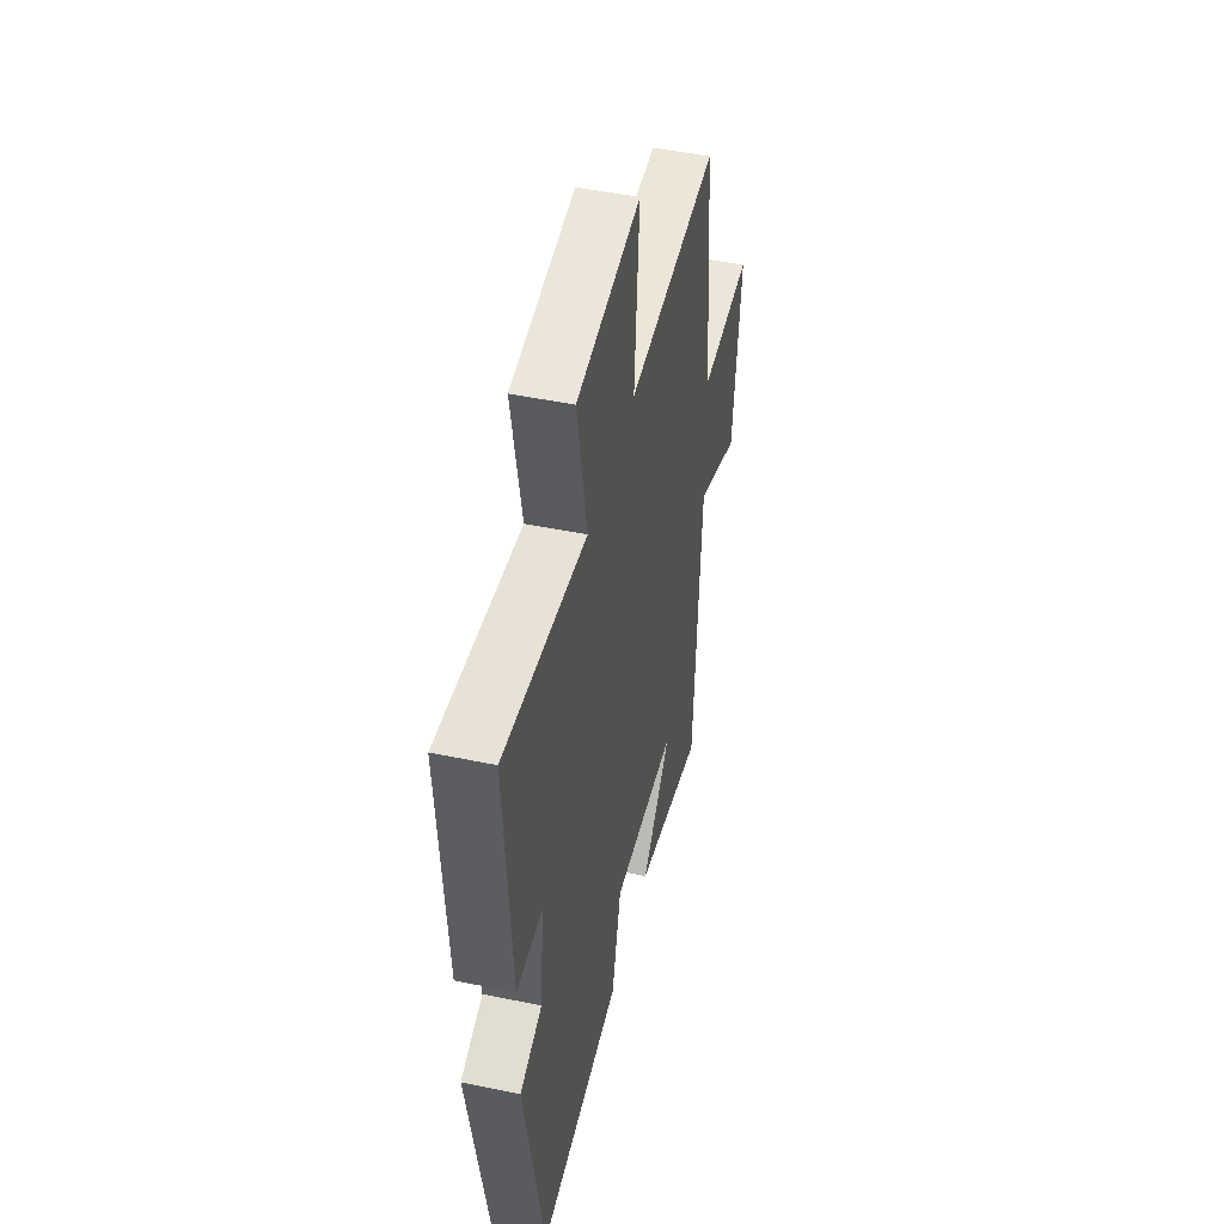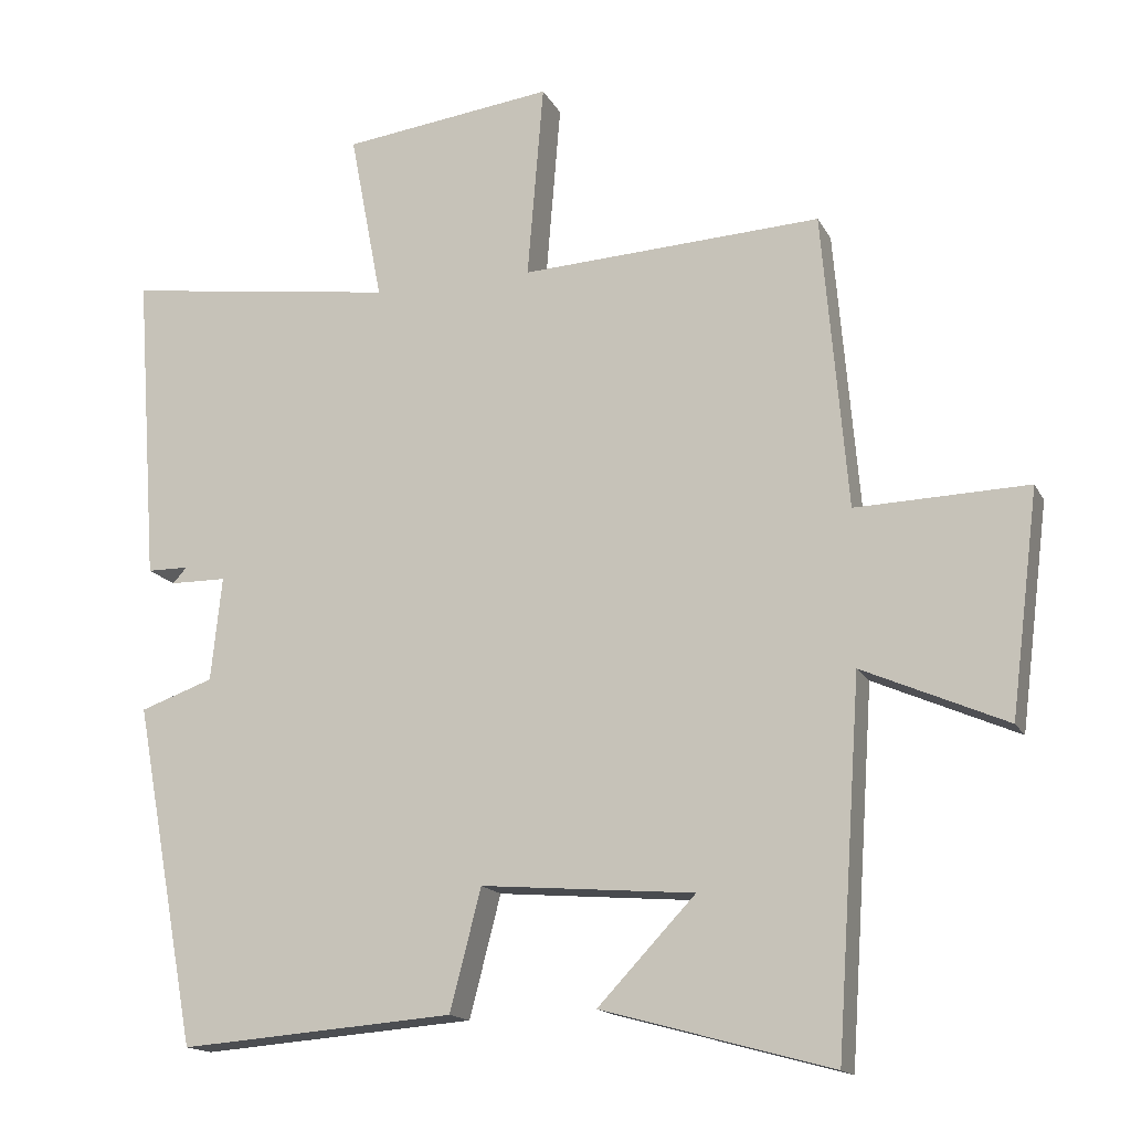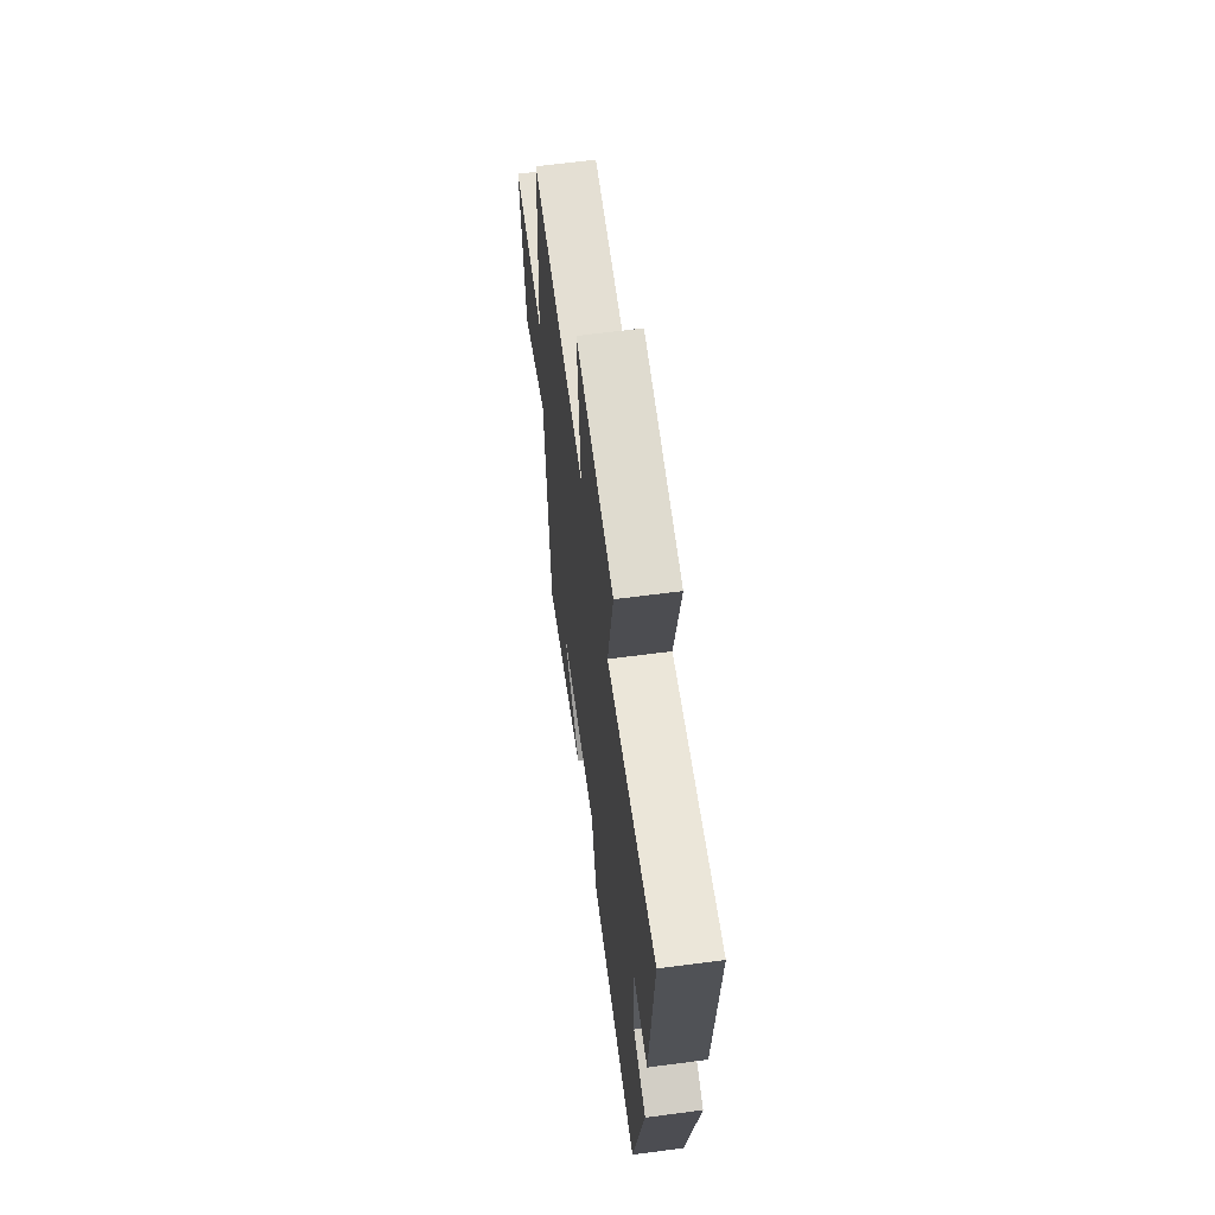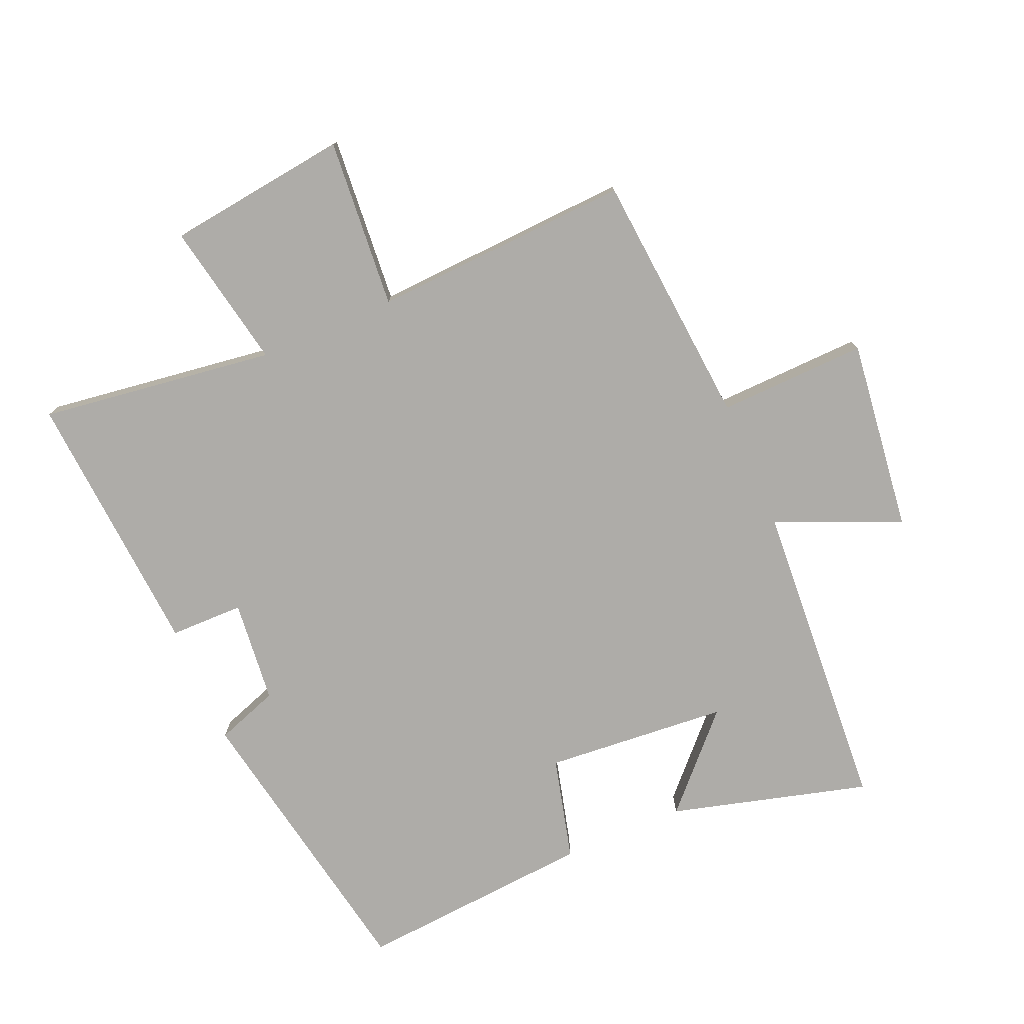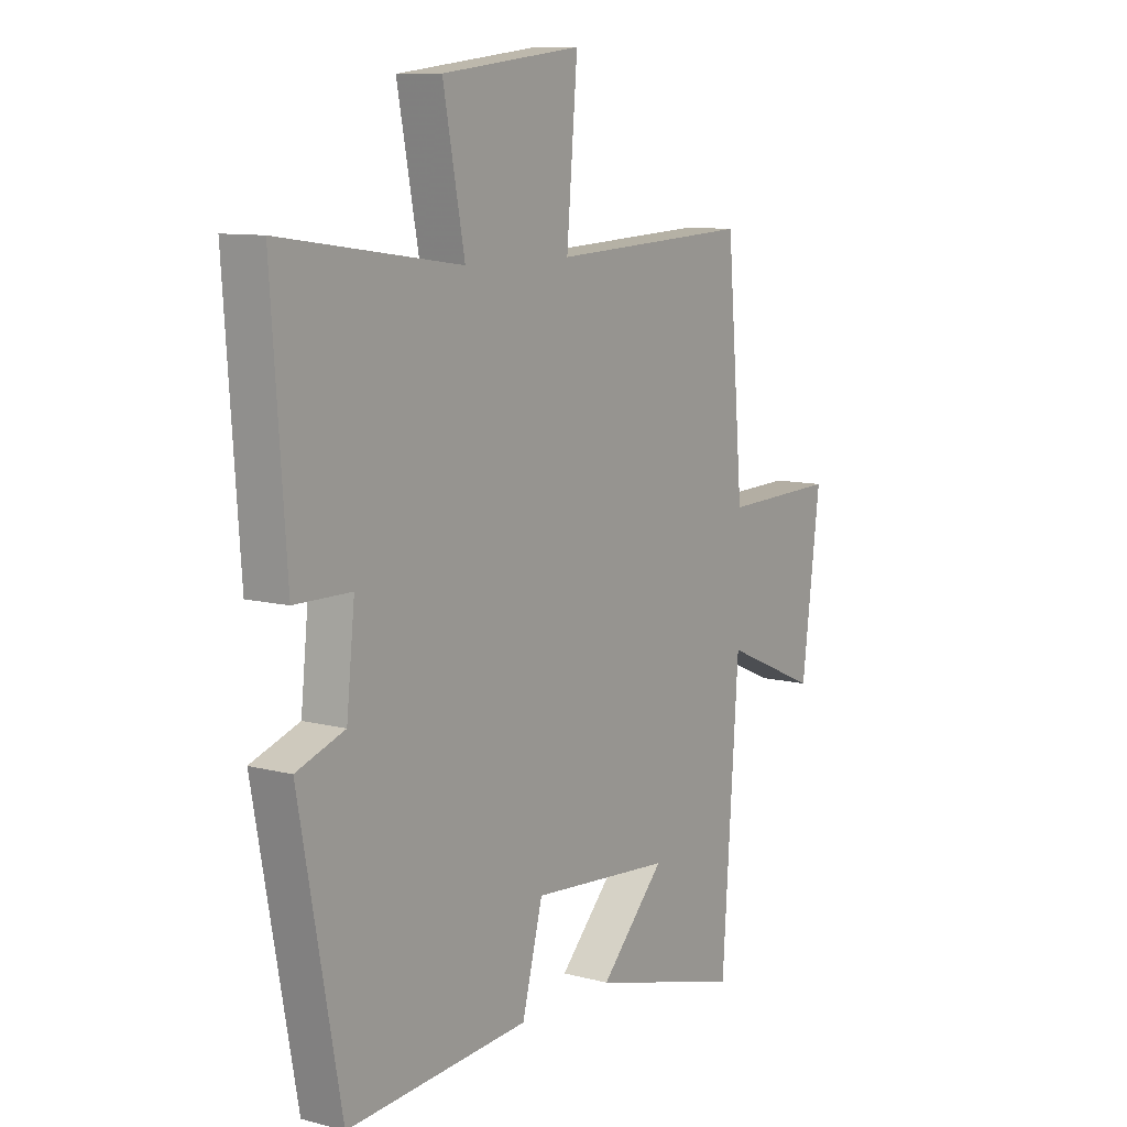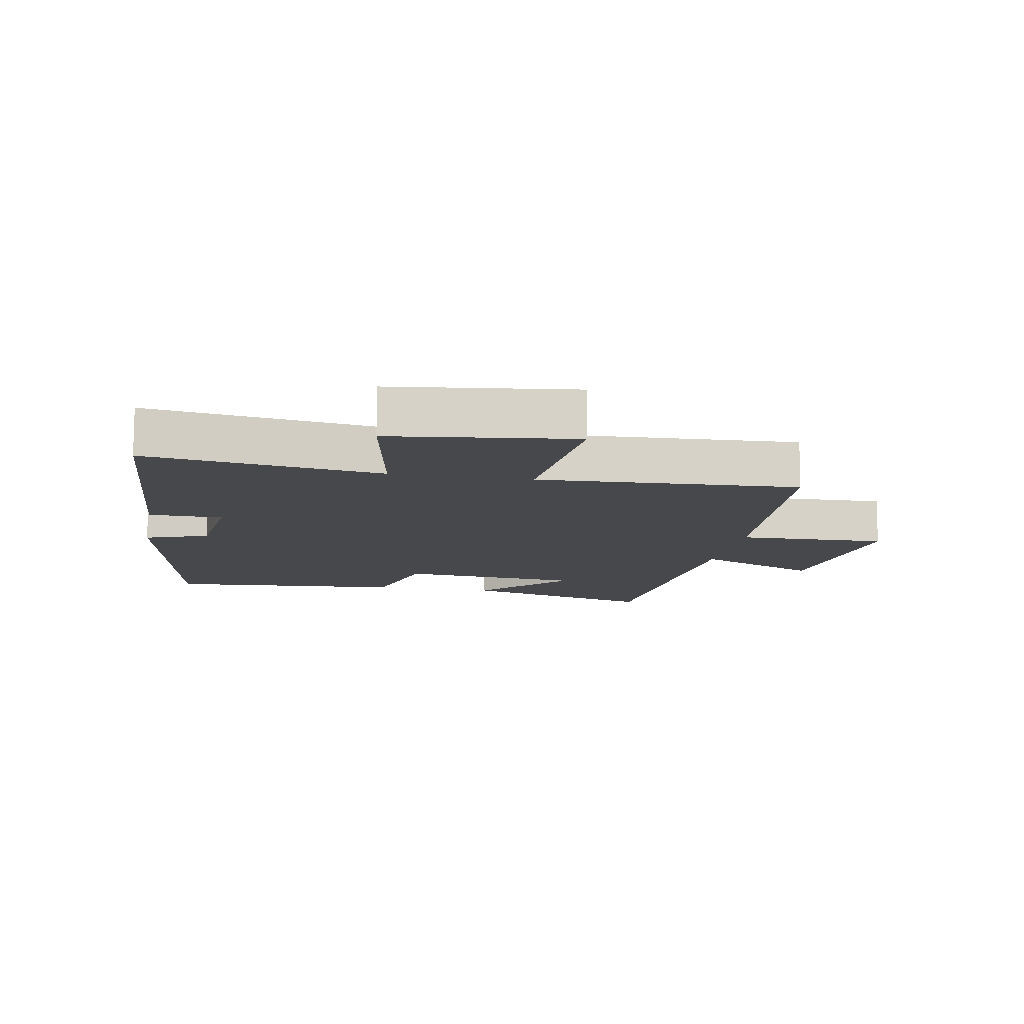
<metadata>
{"format":"obj","ext":"obj","renderer":"f3d","projection":"perspective","resolution":1024,"background":"white","views":[{"elev":47.5,"azim":-76.8,"up":"+Z"},{"elev":-15.7,"azim":19.5,"up":"+Z"},{"elev":63.6,"azim":-97.6,"up":"+Z"},{"elev":-76.8,"azim":23.3,"up":"+Y"},{"elev":9.7,"azim":-55.5,"up":"+Z"},{"elev":-11.6,"azim":-10.5,"up":"+Y"}]}
</metadata>
<code>
v 0.466 0.07 0.521
v 0.5 0.07 0.12
v 0.733 0.07 0.127
v 0.695 0.07 -0.175
v 0.5 0.07 -0.09
v 0.466 0.07 -0.585
v 0.155 0.07 -0.5
v 0.287 0.07 -0.361
v -0.001 0.07 -0.337
v -0.043 0.07 -0.5
v -0.415 0.07 -0.529
v -0.5 0.07 -0.068
v -0.401 0.07 -0.033
v -0.369 0.07 0.273
v -0.5 0.07 0.13
v -0.53 0.07 0.551
v -0.161 0.07 0.5
v -0.205 0.07 0.73
v 0.081 0.07 0.766
v 0.059 0.07 0.5
v 0.466 0 0.521
v 0.5 0 0.12
v 0.733 0 0.127
v 0.695 0 -0.175
v 0.5 0 -0.09
v 0.466 0 -0.585
v 0.155 0 -0.5
v 0.287 0 -0.361
v -0.001 0 -0.337
v -0.043 0 -0.5
v -0.415 0 -0.529
v -0.5 0 -0.068
v -0.401 0 -0.033
v -0.369 0 0.273
v -0.5 0 0.13
v -0.53 0 0.551
v -0.161 0 0.5
v -0.205 0 0.73
v 0.081 0 0.766
v 0.059 0 0.5
f 17 18 19 20
f 15 16 17
f 15 17 20
f 10 11 12 13
f 9 10 13 14
f 8 9 14
f 6 7 8
f 5 6 8
f 5 8 14
f 2 3 4 5
f 2 5 14
f 15 20 1 2
f 15 14 2
f 40 39 38 37
f 37 36 35
f 40 37 35
f 33 32 31 30
f 34 33 30 29
f 34 29 28
f 28 27 26
f 28 26 25
f 34 28 25
f 25 24 23 22
f 34 25 22
f 22 21 40 35
f 22 34 35
f 1 21 22 2
f 2 22 23 3
f 3 23 24 4
f 4 24 25 5
f 5 25 26 6
f 6 26 27 7
f 7 27 28 8
f 8 28 29 9
f 9 29 30 10
f 10 30 31 11
f 11 31 32 12
f 12 32 33 13
f 13 33 34 14
f 14 34 35 15
f 15 35 36 16
f 16 36 37 17
f 17 37 38 18
f 18 38 39 19
f 19 39 40 20
f 20 40 21 1

</code>
